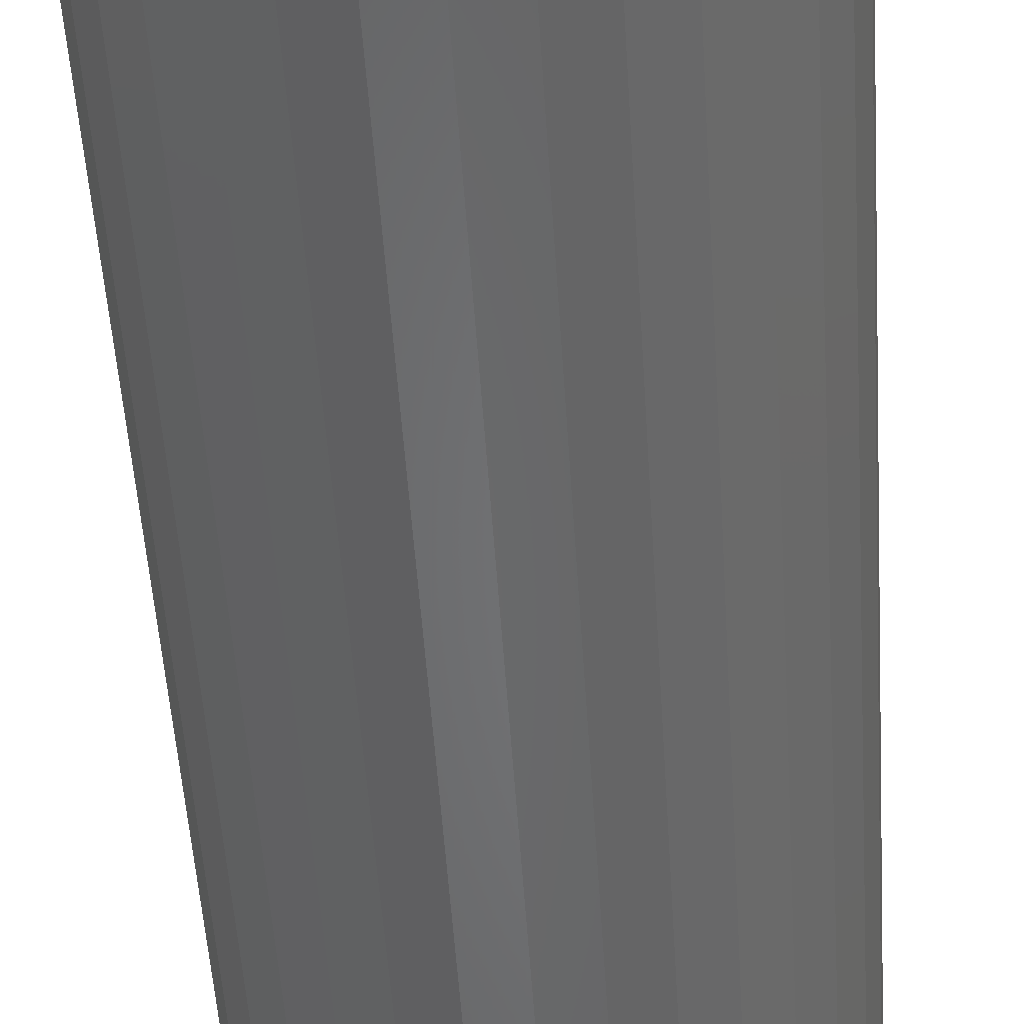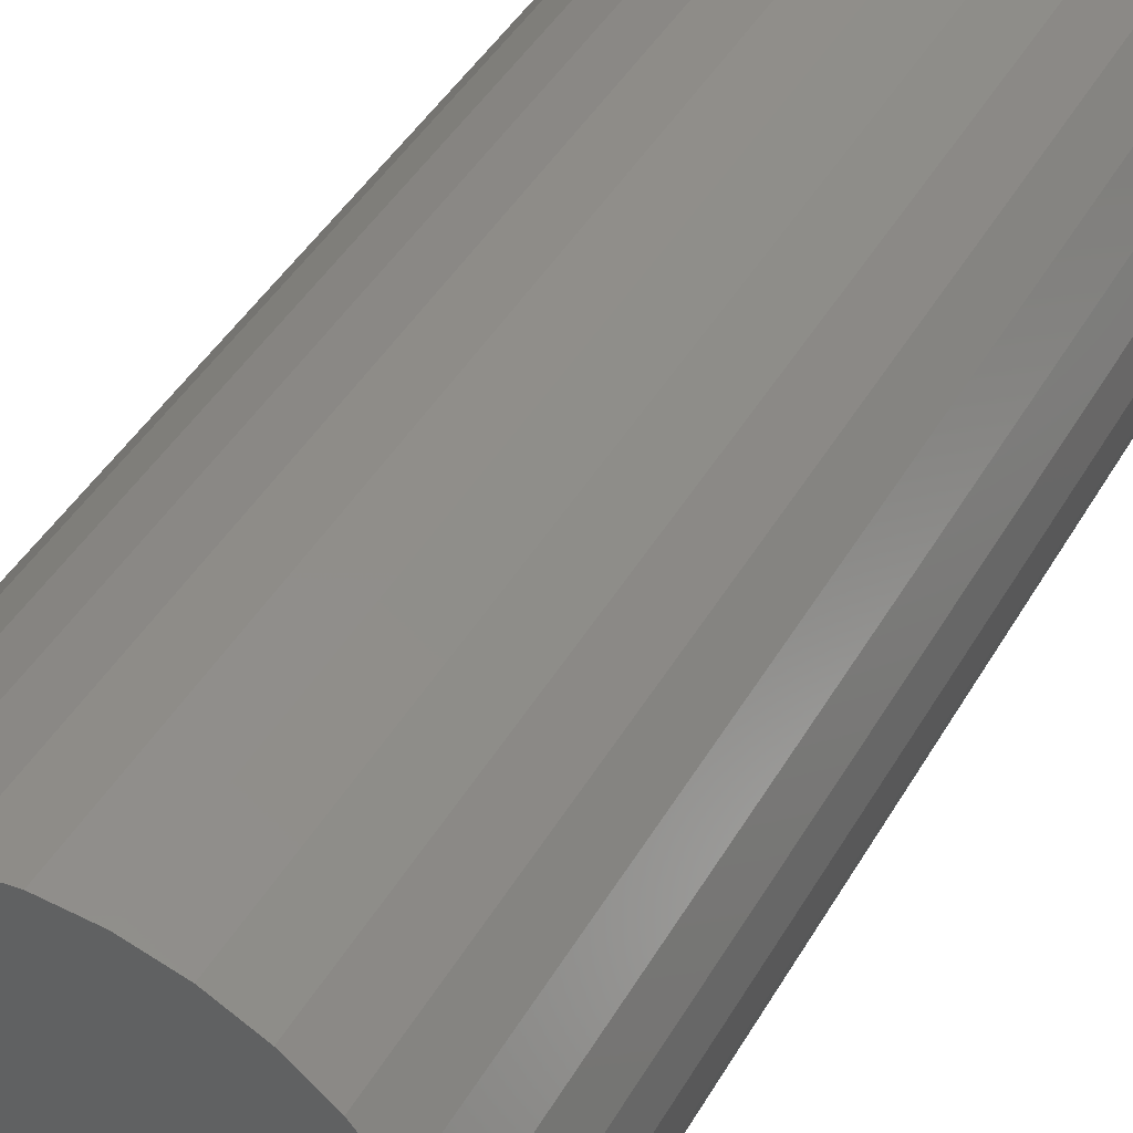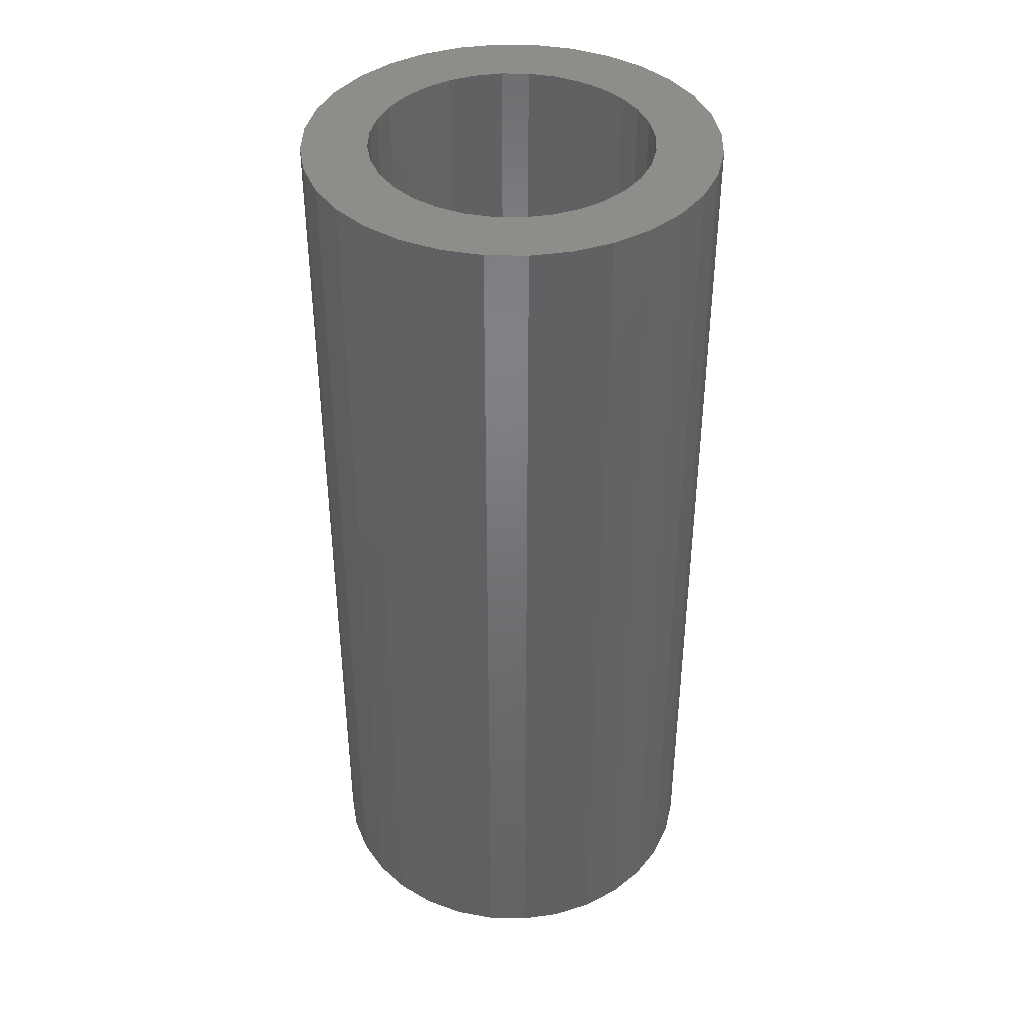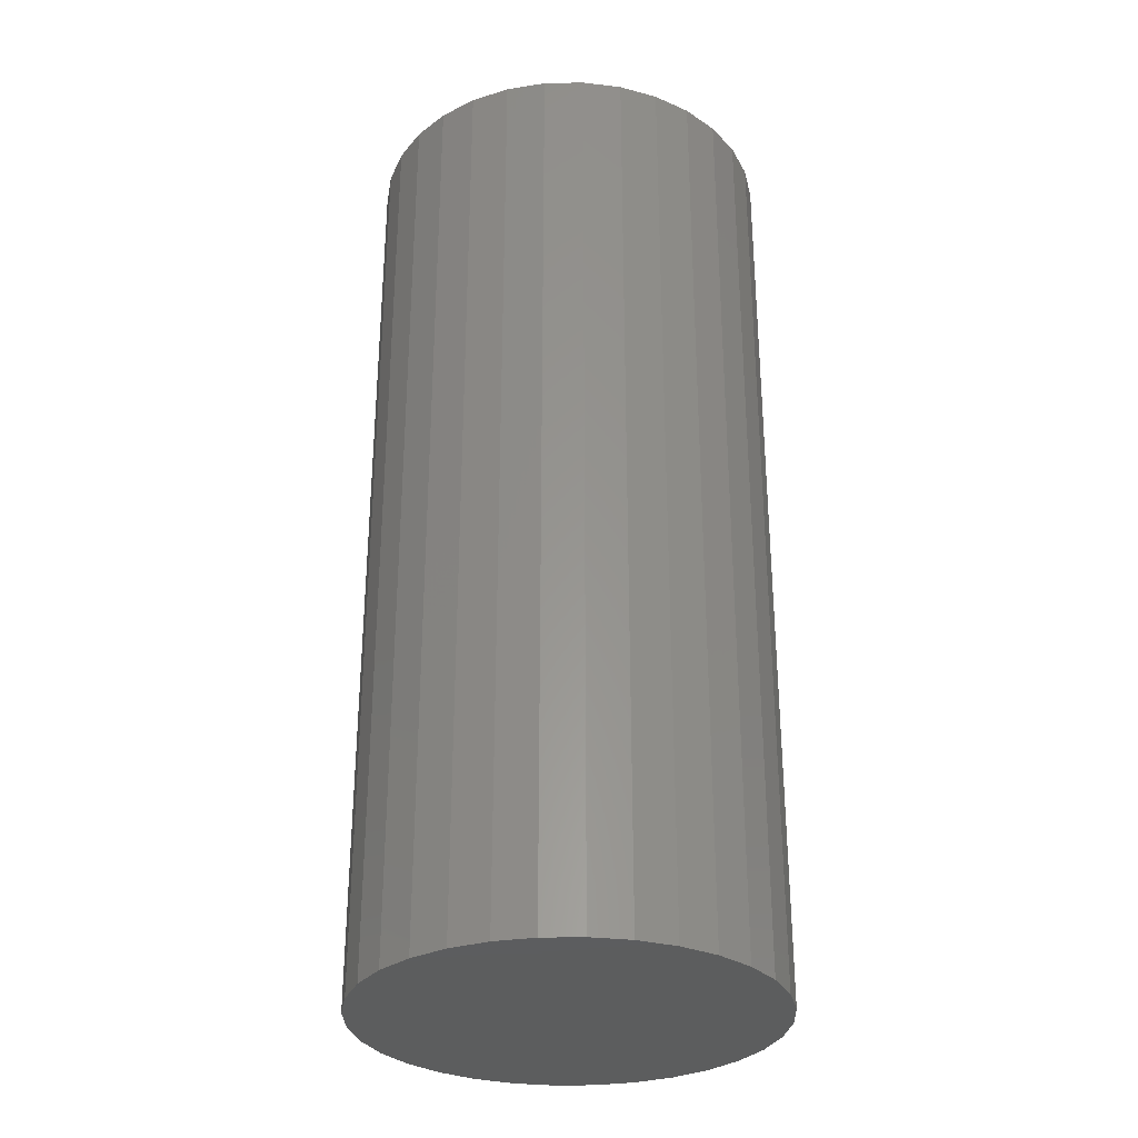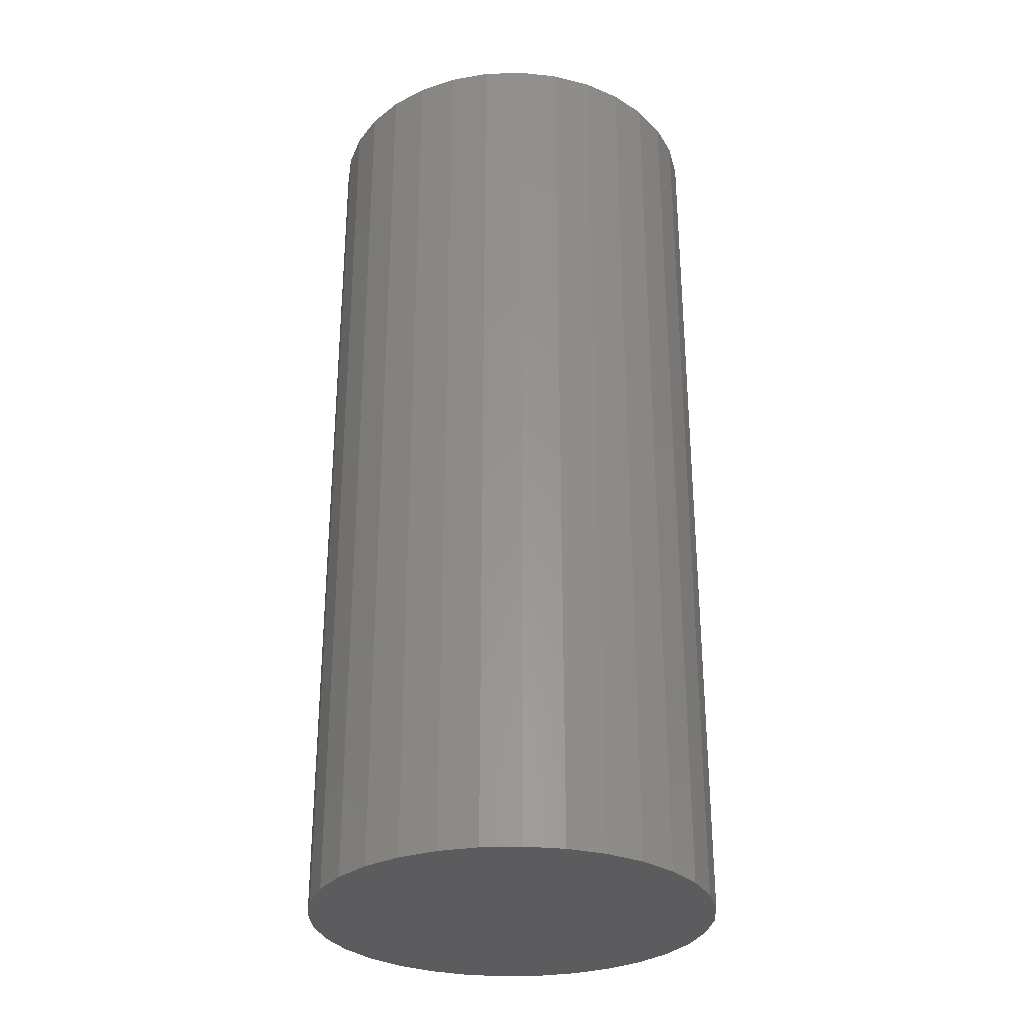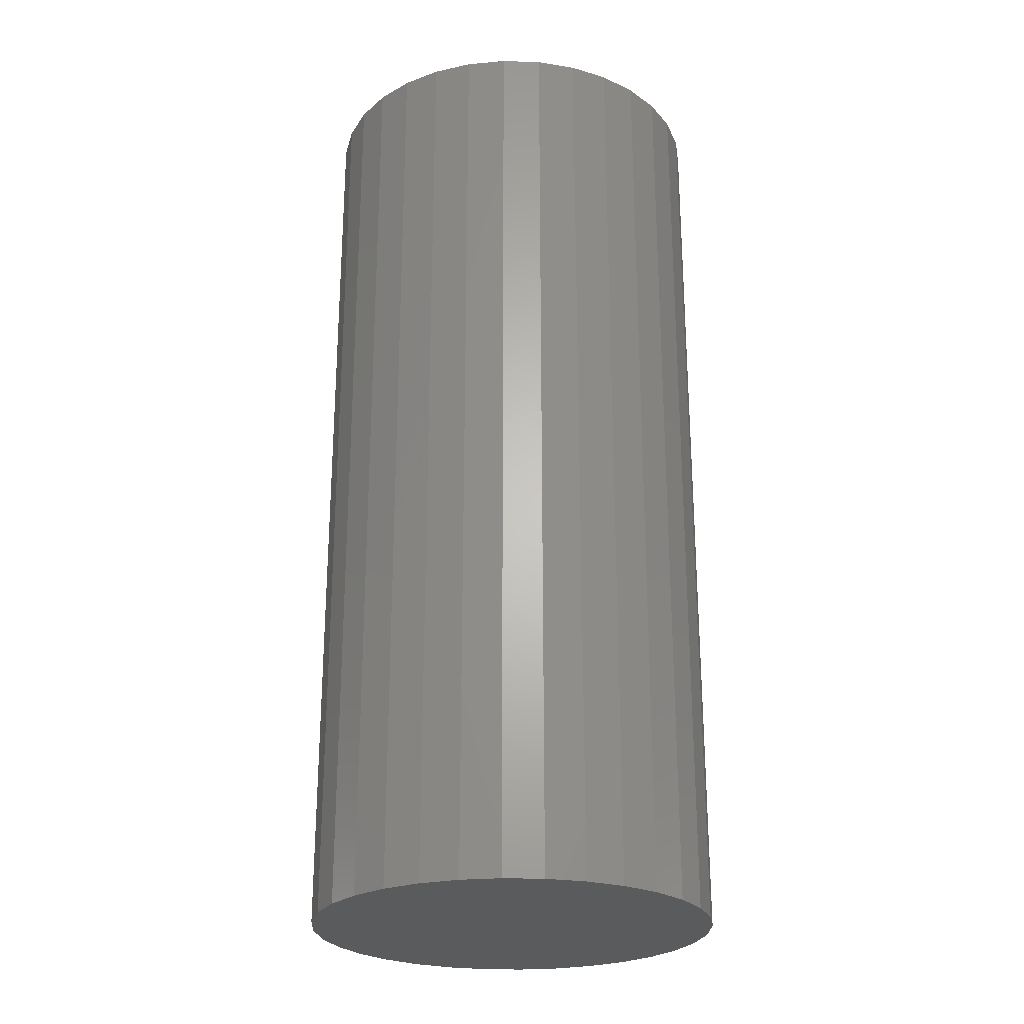
<metadata>
{"format":"stl","ext":"stl","renderer":"f3d","projection":"perspective","resolution":1024,"background":"white","views":[{"elev":-52.6,"azim":-176.3,"up":"+Y"},{"elev":42.2,"azim":-152.6,"up":"+Y"},{"elev":40.3,"azim":175.8,"up":"+Z"},{"elev":-30.6,"azim":-37.8,"up":"+Z"},{"elev":-30.1,"azim":-25.3,"up":"+Z"},{"elev":-25.2,"azim":13.9,"up":"+Z"}]}
</metadata>
<code>
# stl→obj: 128 verts, 252 faces
v -0.1082 0.04535 0.75
v -0.1685 0.03379 0.75
v -0.1149 0.02312 0.75
v 0.1453 0.09622 0.75
v 0.06715 0.09853 0.75
v 0.08511 0.08379 0.75
v 0.001316 0.1185 0.75
v 0.02443 0.1162 0.75
v 0.1238 0.1225 0.75
v 0.09754 0.144 0.75
v 0.06759 0.16 0.75
v 0.0351 0.1699 0.75
v 0.001316 0.1732 0.75
v -0.03247 0.1699 0.75
v -0.06496 0.16 0.75
v -0.0949 0.144 0.75
v -0.1211 0.1225 0.75
v -0.1427 0.09622 0.75
v -0.06452 0.09853 0.75
v -0.04403 0.1095 0.75
v -0.0218 0.1162 0.75
v -0.1211 -0.1225 0.75
v -0.0949 -0.144 0.75
v 0.001316 -0.1185 0.75
v -0.0218 -0.1162 0.75
v -0.04403 -0.1095 0.75
v -0.06452 -0.09853 0.75
v -0.1427 -0.09622 0.75
v -0.06496 -0.16 0.75
v -0.03247 -0.1699 0.75
v 0.001316 -0.1732 0.75
v 0.0351 -0.1699 0.75
v 0.06759 -0.16 0.75
v 0.09754 -0.144 0.75
v 0.1238 -0.1225 0.75
v 0.04667 0.1095 0.75
v 0.1453 -0.09622 0.75
v 0.06715 -0.09853 0.75
v 0.04667 -0.1095 0.75
v 0.02443 -0.1162 0.75
v -0.1587 0.06628 0.75
v -0.09722 0.06584 0.75
v -0.08248 0.08379 0.75
v -0.1172 6.714e-17 0.75
v -0.1719 -5.57e-17 0.75
v -0.1149 -0.02312 0.75
v -0.1685 -0.03379 0.75
v -0.1082 -0.04535 0.75
v -0.1587 -0.06628 0.75
v -0.09722 -0.06584 0.75
v -0.08248 -0.08379 0.75
v 0.1613 0.06628 0.75
v 0.09985 0.06584 0.75
v 0.1712 0.03379 0.75
v 0.1108 0.04535 0.75
v 0.1175 0.02312 0.75
v 0.1745 0 0.75
v 0.1198 0 0.75
v 0.1712 -0.03379 0.75
v 0.1175 -0.02312 0.75
v 0.1613 -0.06628 0.75
v 0.1108 -0.04535 0.75
v 0.09985 -0.06584 0.75
v 0.08511 -0.08379 0.75
v 0.001316 -0.1185 0.007812
v 0.02443 -0.1162 0.007812
v 0.04667 -0.1095 0.007812
v 0.06715 -0.09853 0.007812
v 0.08511 -0.08379 0.007812
v 0.09985 -0.06584 0.007812
v 0.1108 -0.04535 0.007812
v 0.1175 -0.02312 0.007812
v 0.1198 -1.343e-16 0.007812
v -0.0218 -0.1162 0.007812
v -0.04403 -0.1095 0.007812
v -0.06452 -0.09853 0.007812
v -0.08248 -0.08379 0.007812
v -0.09722 -0.06584 0.007812
v -0.1082 -0.04535 0.007812
v -0.1149 -0.02312 0.007812
v -0.1172 6.714e-17 0.007812
v 0.001316 0.1185 0.007812
v -0.0218 0.1162 0.007812
v -0.04403 0.1095 0.007812
v -0.06452 0.09853 0.007812
v -0.08248 0.08379 0.007812
v -0.09722 0.06584 0.007812
v -0.1082 0.04535 0.007812
v -0.1149 0.02312 0.007812
v 0.02443 0.1162 0.007812
v 0.04667 0.1095 0.007812
v 0.06715 0.09853 0.007812
v 0.08511 0.08379 0.007812
v 0.09985 0.06584 0.007812
v 0.1108 0.04535 0.007812
v 0.1175 0.02312 0.007812
v 0.1745 1.114e-16 -0.04688
v 0.1712 -0.03379 -0.04688
v 0.1613 -0.06628 -0.04688
v 0.1453 -0.09622 -0.04688
v 0.1238 -0.1225 -0.04688
v 0.09754 -0.144 -0.04688
v 0.06759 -0.16 -0.04688
v 0.0351 -0.1699 -0.04688
v 0.001316 -0.1732 -0.04688
v -0.03247 -0.1699 -0.04688
v -0.06496 -0.16 -0.04688
v -0.0949 -0.144 -0.04688
v -0.1211 -0.1225 -0.04688
v -0.1427 -0.09622 -0.04688
v -0.1587 -0.06628 -0.04688
v -0.1685 -0.03379 -0.04688
v -0.1719 -5.57e-17 -0.04688
v -0.1685 0.03379 -0.04688
v -0.1587 0.06628 -0.04688
v -0.1427 0.09622 -0.04688
v -0.1211 0.1225 -0.04688
v -0.0949 0.144 -0.04688
v -0.06496 0.16 -0.04688
v -0.03247 0.1699 -0.04688
v 0.001316 0.1732 -0.04688
v 0.0351 0.1699 -0.04688
v 0.06759 0.16 -0.04688
v 0.09754 0.144 -0.04688
v 0.1238 0.1225 -0.04688
v 0.1453 0.09622 -0.04688
v 0.1613 0.06628 -0.04688
v 0.1712 0.03379 -0.04688
f 1 2 3
f 4 5 6
f 7 8 9
f 7 9 10
f 7 10 11
f 7 11 12
f 7 12 13
f 7 13 14
f 7 14 15
f 7 15 16
f 7 16 17
f 17 18 19
f 17 19 20
f 17 20 21
f 17 21 7
f 22 23 24
f 22 24 25
f 22 25 26
f 22 26 27
f 22 27 28
f 24 23 29
f 24 29 30
f 24 30 31
f 24 31 32
f 24 32 33
f 24 33 34
f 24 34 35
f 9 8 36
f 9 36 5
f 9 5 4
f 35 37 38
f 35 38 39
f 35 39 40
f 35 40 24
f 2 1 41
f 41 1 42
f 41 42 18
f 18 42 43
f 18 43 19
f 3 2 44
f 44 2 45
f 44 45 46
f 46 45 47
f 46 47 48
f 48 47 49
f 48 49 50
f 50 49 51
f 51 49 28
f 51 28 27
f 4 6 52
f 52 6 53
f 52 53 54
f 54 53 55
f 54 55 56
f 54 56 57
f 57 56 58
f 57 58 59
f 59 58 60
f 59 60 61
f 61 60 62
f 61 62 63
f 61 63 37
f 37 63 64
f 37 64 38
f 65 40 66
f 66 40 39
f 66 39 67
f 67 39 38
f 67 38 68
f 68 38 64
f 68 64 69
f 69 64 63
f 69 63 70
f 70 63 62
f 70 62 71
f 71 62 60
f 71 60 72
f 72 60 58
f 72 58 73
f 40 65 24
f 24 65 74
f 24 74 25
f 25 74 75
f 25 75 26
f 26 75 76
f 26 76 27
f 27 76 77
f 27 77 51
f 51 77 78
f 51 78 50
f 50 78 79
f 50 79 48
f 48 79 80
f 48 80 46
f 46 80 81
f 46 81 44
f 82 21 83
f 83 21 20
f 83 20 84
f 84 20 19
f 84 19 85
f 85 19 43
f 85 43 86
f 86 43 42
f 86 42 87
f 87 42 1
f 87 1 88
f 88 1 3
f 88 3 89
f 89 3 44
f 89 44 81
f 21 82 7
f 7 82 90
f 7 90 8
f 8 90 91
f 8 91 36
f 36 91 92
f 36 92 5
f 5 92 93
f 5 93 6
f 6 93 94
f 6 94 53
f 53 94 95
f 53 95 55
f 55 95 96
f 55 96 56
f 56 96 73
f 56 73 58
f 97 57 98
f 98 57 59
f 98 59 99
f 99 59 61
f 99 61 100
f 100 61 37
f 100 37 101
f 101 37 35
f 101 35 102
f 102 35 34
f 102 34 103
f 103 34 33
f 103 33 104
f 104 33 32
f 104 32 105
f 105 32 31
f 105 31 106
f 106 31 30
f 106 30 107
f 107 30 29
f 107 29 108
f 108 29 23
f 108 23 109
f 109 23 22
f 109 22 110
f 110 22 28
f 110 28 111
f 111 28 49
f 111 49 112
f 112 49 47
f 112 47 113
f 113 47 45
f 113 45 114
f 114 45 2
f 114 2 115
f 115 2 41
f 115 41 116
f 116 41 18
f 116 18 117
f 117 18 17
f 117 17 118
f 118 17 16
f 118 16 119
f 119 16 15
f 119 15 120
f 120 15 14
f 120 14 121
f 121 14 13
f 121 13 122
f 122 13 12
f 122 12 123
f 123 12 11
f 123 11 124
f 124 11 10
f 124 10 125
f 125 10 9
f 125 9 126
f 126 9 4
f 126 4 127
f 127 4 52
f 127 52 128
f 128 52 54
f 128 54 97
f 97 54 57
f 121 122 120
f 119 120 122
f 123 119 122
f 104 106 103
f 105 106 104
f 106 107 103
f 103 107 108
f 103 108 102
f 102 108 109
f 102 109 101
f 101 109 110
f 101 110 100
f 100 110 111
f 100 111 99
f 99 111 112
f 99 112 98
f 98 112 113
f 98 113 97
f 97 113 114
f 97 114 128
f 128 114 115
f 128 115 127
f 127 115 116
f 127 116 126
f 126 116 117
f 126 117 125
f 125 117 118
f 125 118 124
f 124 118 119
f 124 119 123
f 83 90 82
f 90 83 84
f 90 84 91
f 91 84 85
f 91 85 92
f 68 75 67
f 67 75 74
f 67 74 66
f 66 74 65
f 92 85 93
f 93 85 86
f 93 86 94
f 94 86 87
f 94 87 95
f 95 87 88
f 95 88 96
f 96 88 89
f 96 89 73
f 73 89 81
f 73 81 72
f 72 81 80
f 72 80 71
f 71 80 79
f 71 79 70
f 70 79 78
f 70 78 69
f 69 78 77
f 69 77 68
f 68 77 76
f 68 76 75

</code>
